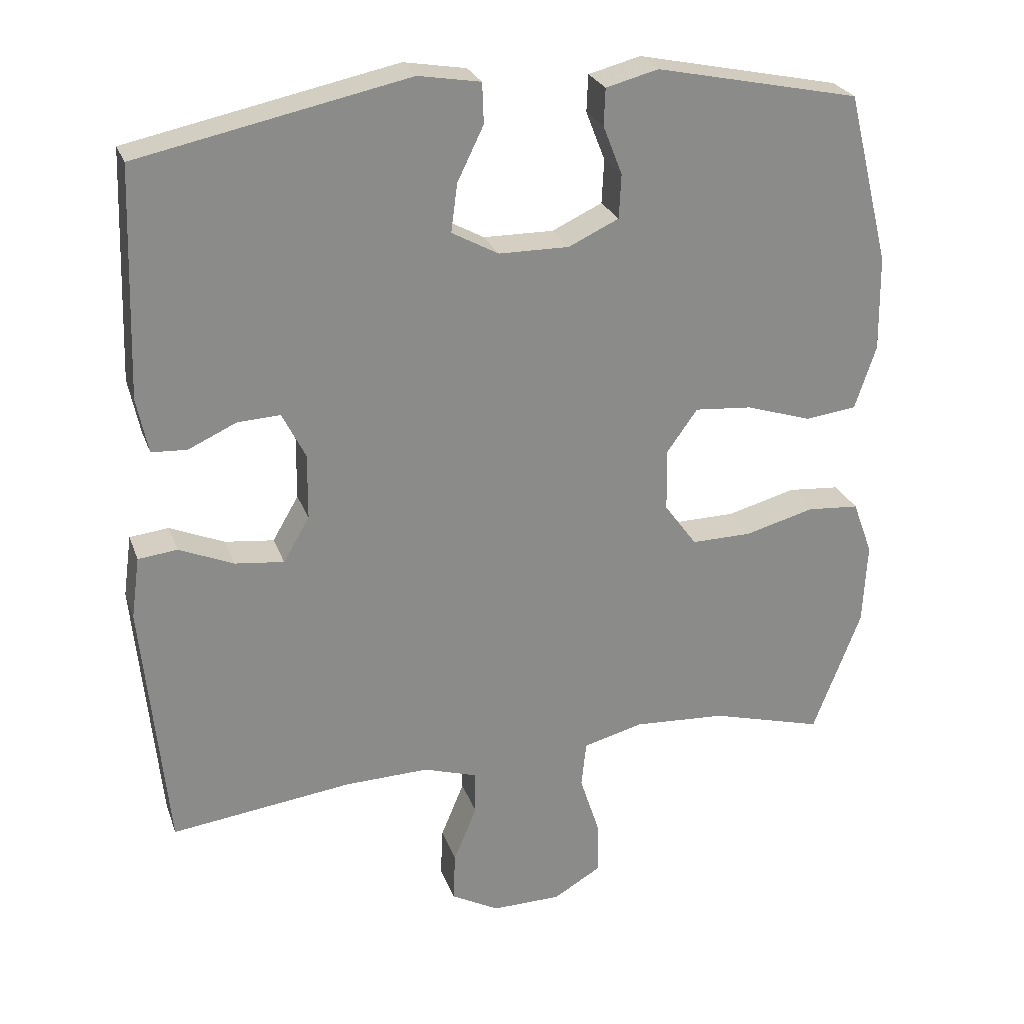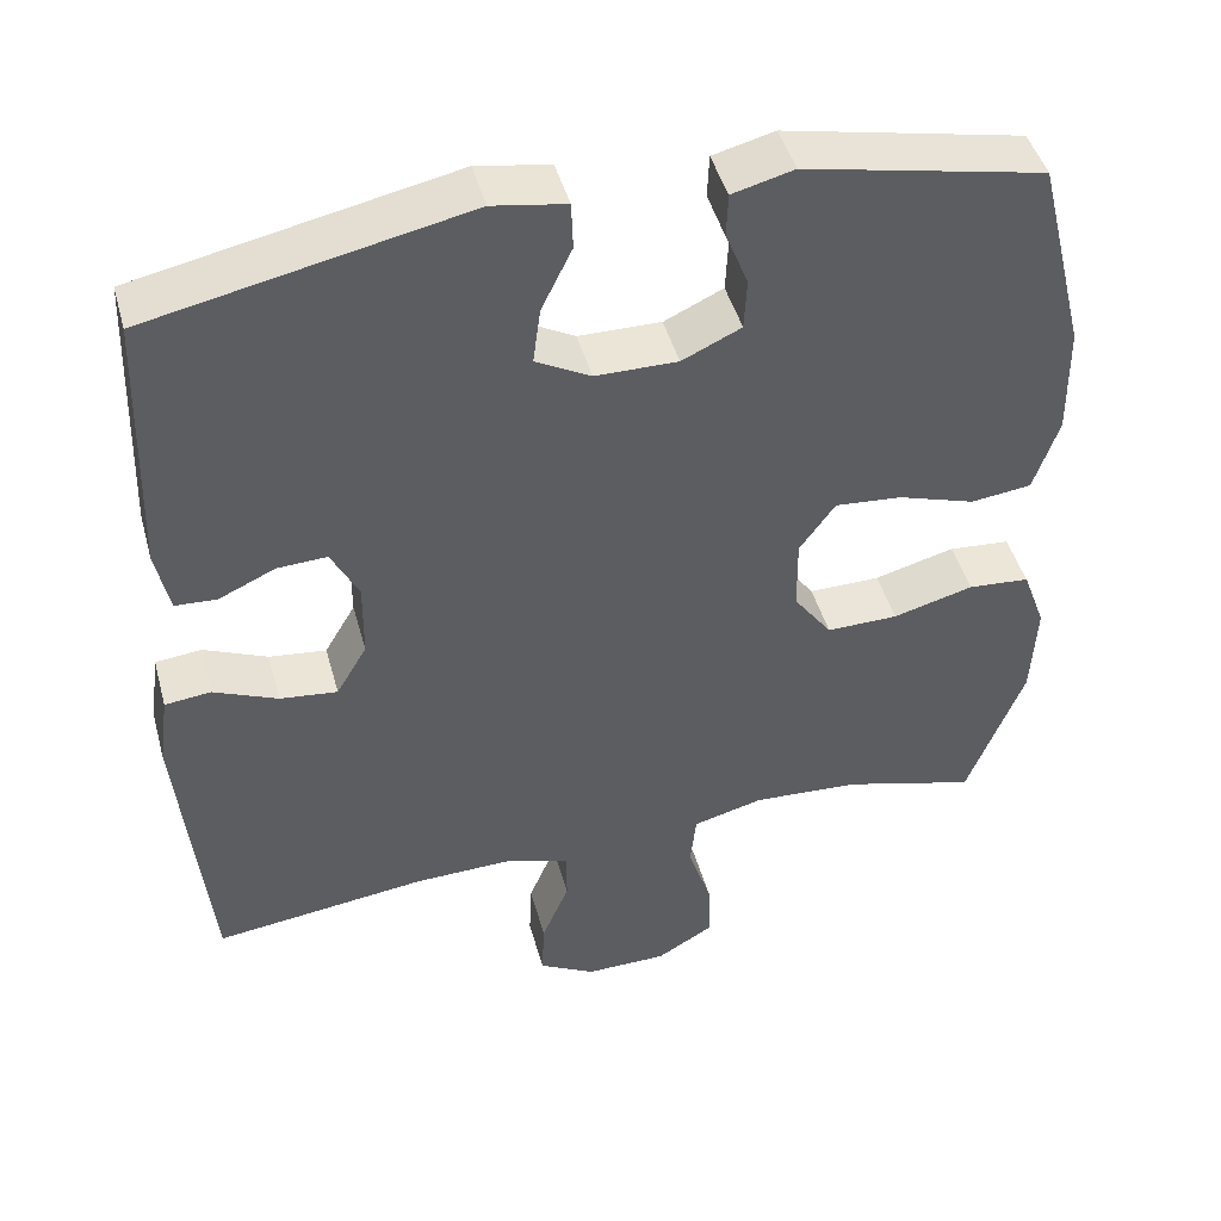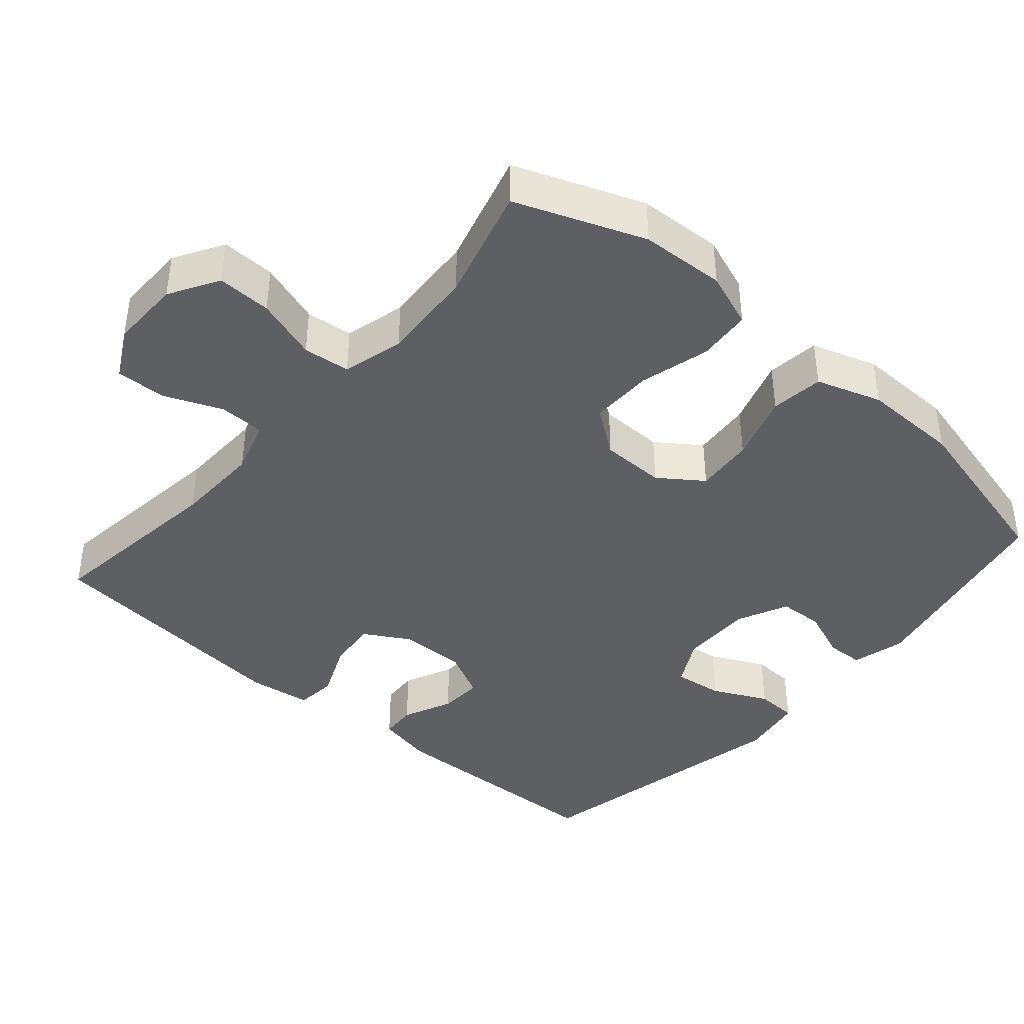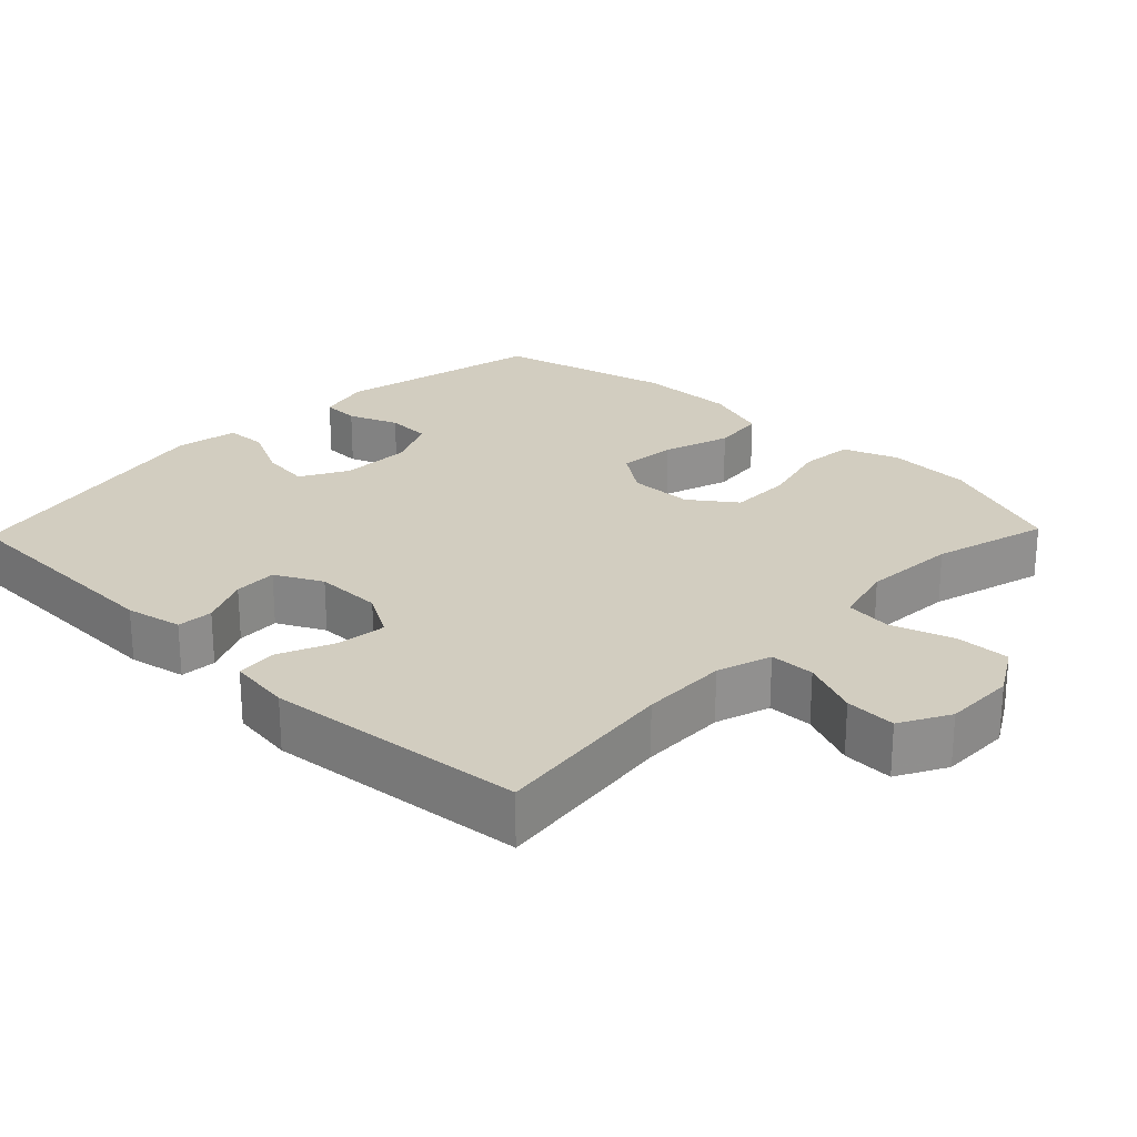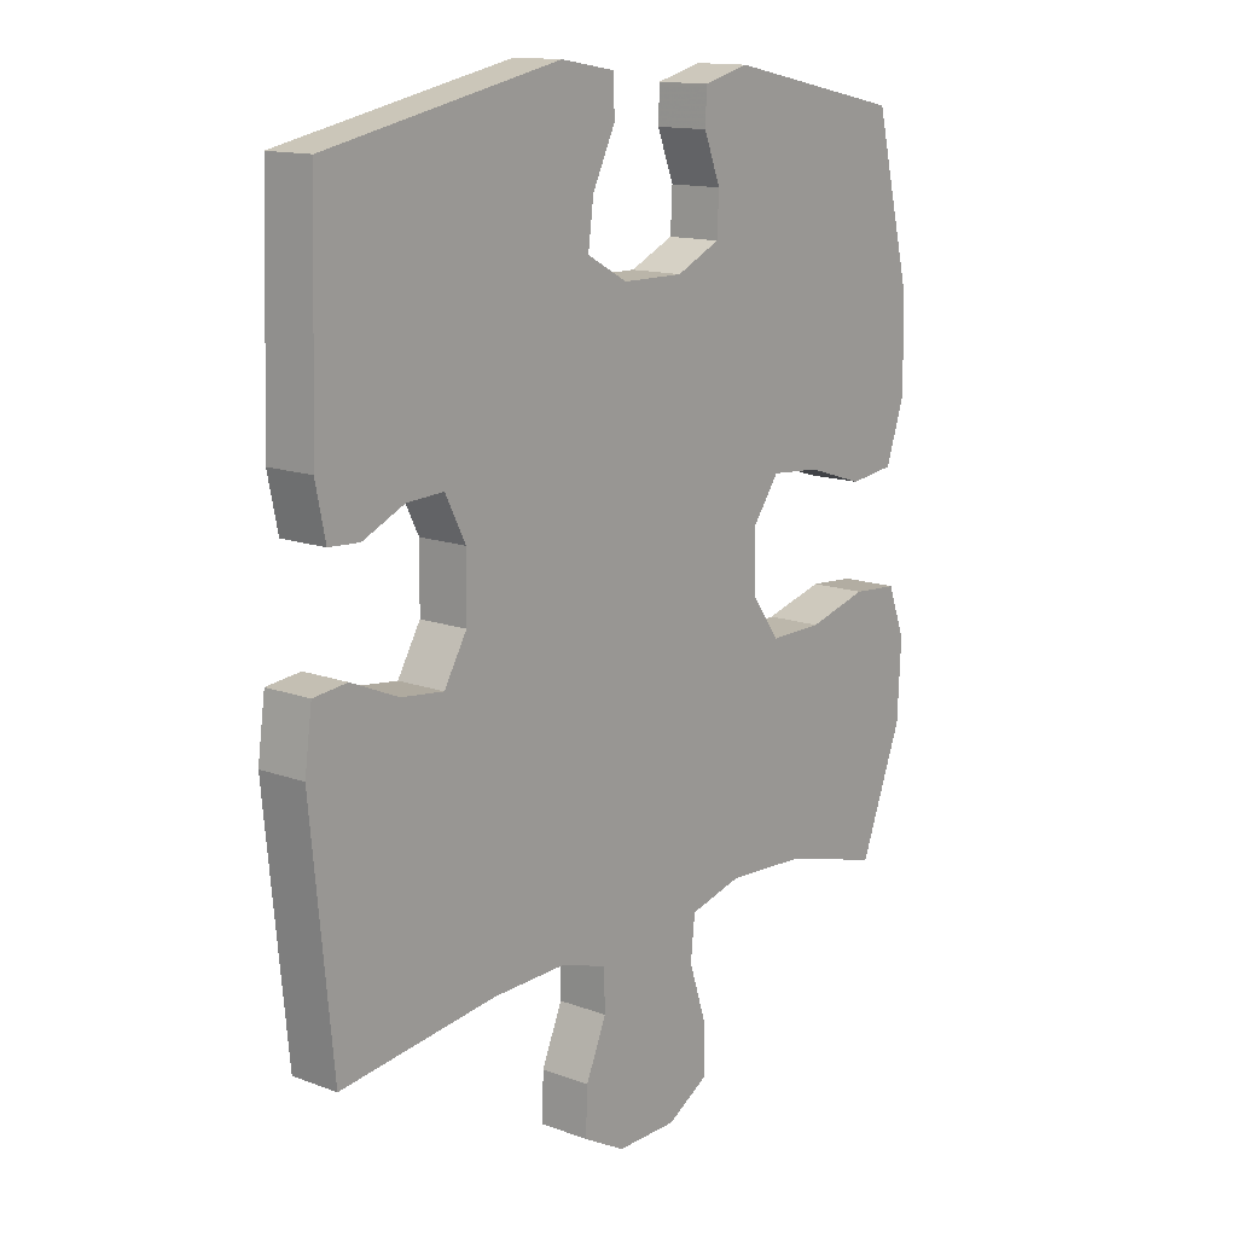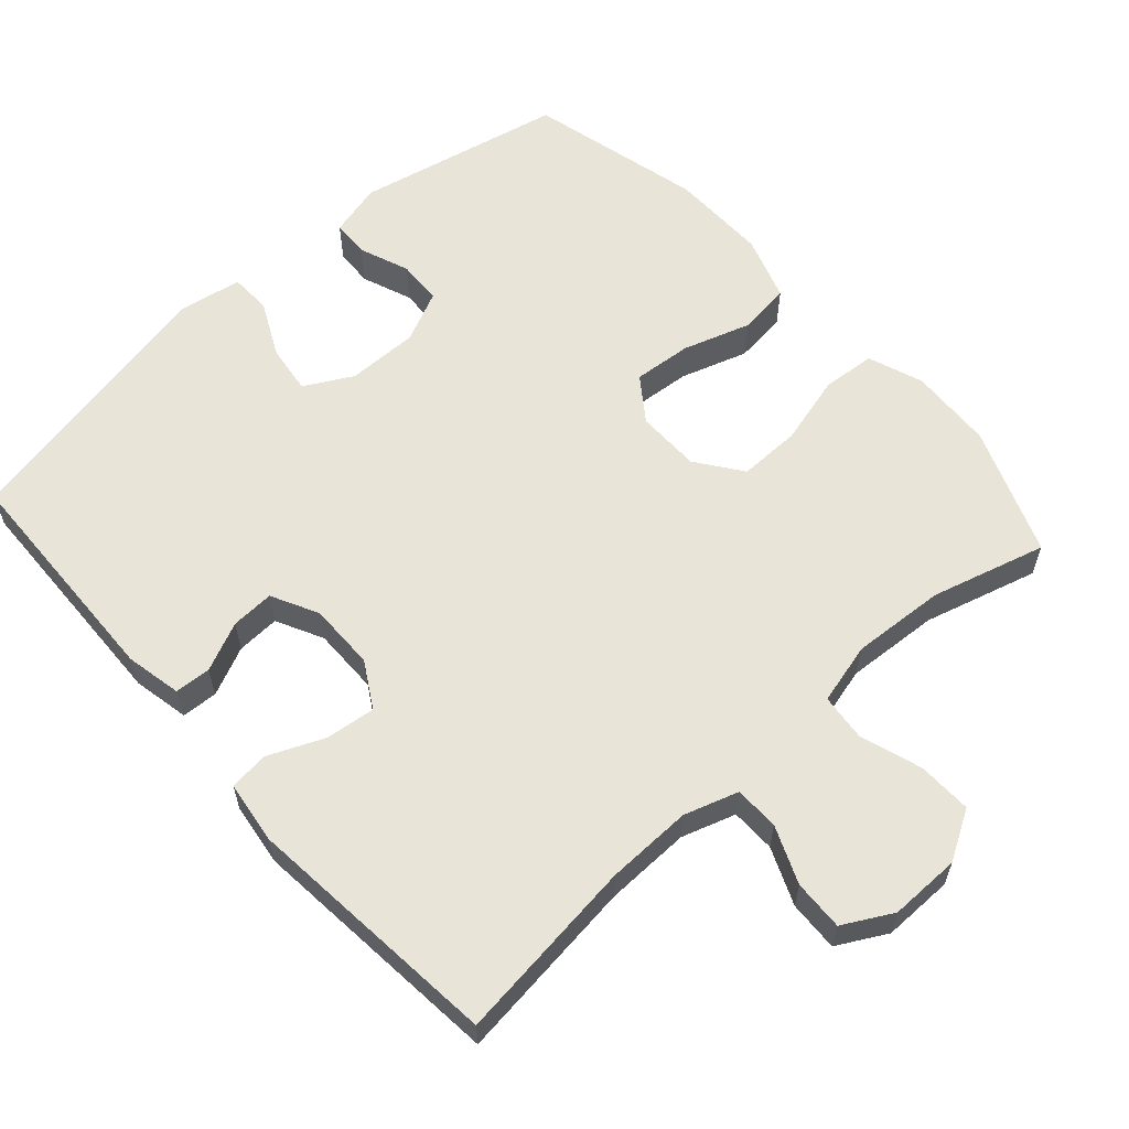
<metadata>
{"format":"obj","ext":"obj","renderer":"f3d","projection":"perspective","resolution":1024,"background":"white","views":[{"elev":25.9,"azim":162.6,"up":"+Z"},{"elev":45.5,"azim":164.8,"up":"+Z"},{"elev":-41.0,"azim":-131.0,"up":"+Y"},{"elev":24.5,"azim":134.0,"up":"+Y"},{"elev":13.9,"azim":129.4,"up":"+Z"},{"elev":60.2,"azim":138.2,"up":"+Y"}]}
</metadata>
<code>
v 0.5 0.07 0.5
v 0.511 0.07 0.178
v 0.495 0.07 0.1
v 0.445 0.07 0.097
v 0.377 0.07 0.128
v 0.317 0.07 0.131
v 0.284 0.07 0.066
v 0.285 0.07 -0.027
v 0.322 0.07 -0.09
v 0.391 0.07 -0.082
v 0.468 0.07 -0.049
v 0.523 0.07 -0.055
v 0.535 0.07 -0.142
v 0.5 0.07 -0.5
v 0.244 0.07 -0.468
v 0.125 0.07 -0.465
v 0.05 0.07 -0.489
v 0.049 0.07 -0.551
v 0.082 0.07 -0.63
v 0.085 0.07 -0.7
v 0.017 0.07 -0.737
v -0.081 0.07 -0.736
v -0.149 0.07 -0.696
v -0.147 0.07 -0.621
v -0.119 0.07 -0.535
v -0.126 0.07 -0.47
v -0.211 0.07 -0.448
v -0.341 0.07 -0.456
v -0.5 0.07 -0.5
v -0.568 0.07 -0.323
v -0.574 0.07 -0.206
v -0.546 0.07 -0.13
v -0.472 0.07 -0.124
v -0.375 0.07 -0.15
v -0.289 0.07 -0.151
v -0.243 0.07 -0.088
v -0.242 0.07 0.001
v -0.285 0.07 0.061
v -0.366 0.07 0.054
v -0.459 0.07 0.024
v -0.532 0.07 0.033
v -0.562 0.07 0.123
v -0.56 0.07 0.258
v -0.5 0.07 0.5
v -0.212 0.07 0.561
v -0.138 0.07 0.542
v -0.136 0.07 0.49
v -0.163 0.07 0.421
v -0.16 0.07 0.359
v -0.089 0.07 0.326
v 0.01 0.07 0.327
v 0.076 0.07 0.363
v 0.067 0.07 0.431
v 0.03 0.07 0.507
v 0.032 0.07 0.564
v 0.12 0.07 0.579
v 0.5 0 0.5
v 0.511 0 0.178
v 0.495 0 0.1
v 0.445 0 0.097
v 0.377 0 0.128
v 0.317 0 0.131
v 0.284 0 0.066
v 0.285 0 -0.027
v 0.322 0 -0.09
v 0.391 0 -0.082
v 0.468 0 -0.049
v 0.523 0 -0.055
v 0.535 0 -0.142
v 0.5 0 -0.5
v 0.244 0 -0.468
v 0.125 0 -0.465
v 0.05 0 -0.489
v 0.049 0 -0.551
v 0.082 0 -0.63
v 0.085 0 -0.7
v 0.017 0 -0.737
v -0.081 0 -0.736
v -0.149 0 -0.696
v -0.147 0 -0.621
v -0.119 0 -0.535
v -0.126 0 -0.47
v -0.211 0 -0.448
v -0.341 0 -0.456
v -0.5 0 -0.5
v -0.568 0 -0.323
v -0.574 0 -0.206
v -0.546 0 -0.13
v -0.472 0 -0.124
v -0.375 0 -0.15
v -0.289 0 -0.151
v -0.243 0 -0.088
v -0.242 0 0.001
v -0.285 0 0.061
v -0.366 0 0.054
v -0.459 0 0.024
v -0.532 0 0.033
v -0.562 0 0.123
v -0.56 0 0.258
v -0.5 0 0.5
v -0.212 0 0.561
v -0.138 0 0.542
v -0.136 0 0.49
v -0.163 0 0.421
v -0.16 0 0.359
v -0.089 0 0.326
v 0.01 0 0.327
v 0.076 0 0.363
v 0.067 0 0.431
v 0.03 0 0.507
v 0.032 0 0.564
v 0.12 0 0.579
f 3 4 5
f 2 3 5
f 1 2 5
f 56 1 5
f 55 56 5
f 54 55 5
f 53 54 5
f 52 53 5 6
f 51 52 6 7
f 50 51 7 8
f 49 50 8 9
f 46 47 48
f 45 46 48
f 44 45 48
f 43 44 48
f 42 43 48
f 41 42 48
f 40 41 48
f 39 40 48
f 38 39 48 49
f 37 38 49 9
f 32 33 34
f 31 32 34
f 30 31 34
f 29 30 34
f 28 29 34
f 27 28 34 35
f 26 27 35 36
f 23 24 25
f 22 23 25
f 21 22 25
f 20 21 25
f 19 20 25
f 18 19 25
f 17 18 25 26
f 36 37 9
f 26 36 9
f 17 26 9
f 16 17 9
f 13 14 15
f 12 13 15
f 11 12 15
f 10 11 15
f 9 10 15 16
f 61 60 59
f 61 59 58
f 61 58 57
f 61 57 112
f 61 112 111
f 61 111 110
f 61 110 109
f 62 61 109 108
f 63 62 108 107
f 64 63 107 106
f 65 64 106 105
f 104 103 102
f 104 102 101
f 104 101 100
f 104 100 99
f 104 99 98
f 104 98 97
f 104 97 96
f 104 96 95
f 105 104 95 94
f 65 105 94 93
f 90 89 88
f 90 88 87
f 90 87 86
f 90 86 85
f 90 85 84
f 91 90 84 83
f 92 91 83 82
f 81 80 79
f 81 79 78
f 81 78 77
f 81 77 76
f 81 76 75
f 81 75 74
f 82 81 74 73
f 65 93 92
f 65 92 82
f 65 82 73
f 65 73 72
f 71 70 69
f 71 69 68
f 71 68 67
f 71 67 66
f 72 71 66 65
f 1 57 58 2
f 2 58 59 3
f 3 59 60 4
f 4 60 61 5
f 5 61 62 6
f 6 62 63 7
f 7 63 64 8
f 8 64 65 9
f 9 65 66 10
f 10 66 67 11
f 11 67 68 12
f 12 68 69 13
f 13 69 70 14
f 14 70 71 15
f 15 71 72 16
f 16 72 73 17
f 17 73 74 18
f 18 74 75 19
f 19 75 76 20
f 20 76 77 21
f 21 77 78 22
f 22 78 79 23
f 23 79 80 24
f 24 80 81 25
f 25 81 82 26
f 26 82 83 27
f 27 83 84 28
f 28 84 85 29
f 29 85 86 30
f 30 86 87 31
f 31 87 88 32
f 32 88 89 33
f 33 89 90 34
f 34 90 91 35
f 35 91 92 36
f 36 92 93 37
f 37 93 94 38
f 38 94 95 39
f 39 95 96 40
f 40 96 97 41
f 41 97 98 42
f 42 98 99 43
f 43 99 100 44
f 44 100 101 45
f 45 101 102 46
f 46 102 103 47
f 47 103 104 48
f 48 104 105 49
f 49 105 106 50
f 50 106 107 51
f 51 107 108 52
f 52 108 109 53
f 53 109 110 54
f 54 110 111 55
f 55 111 112 56
f 56 112 57 1

</code>
